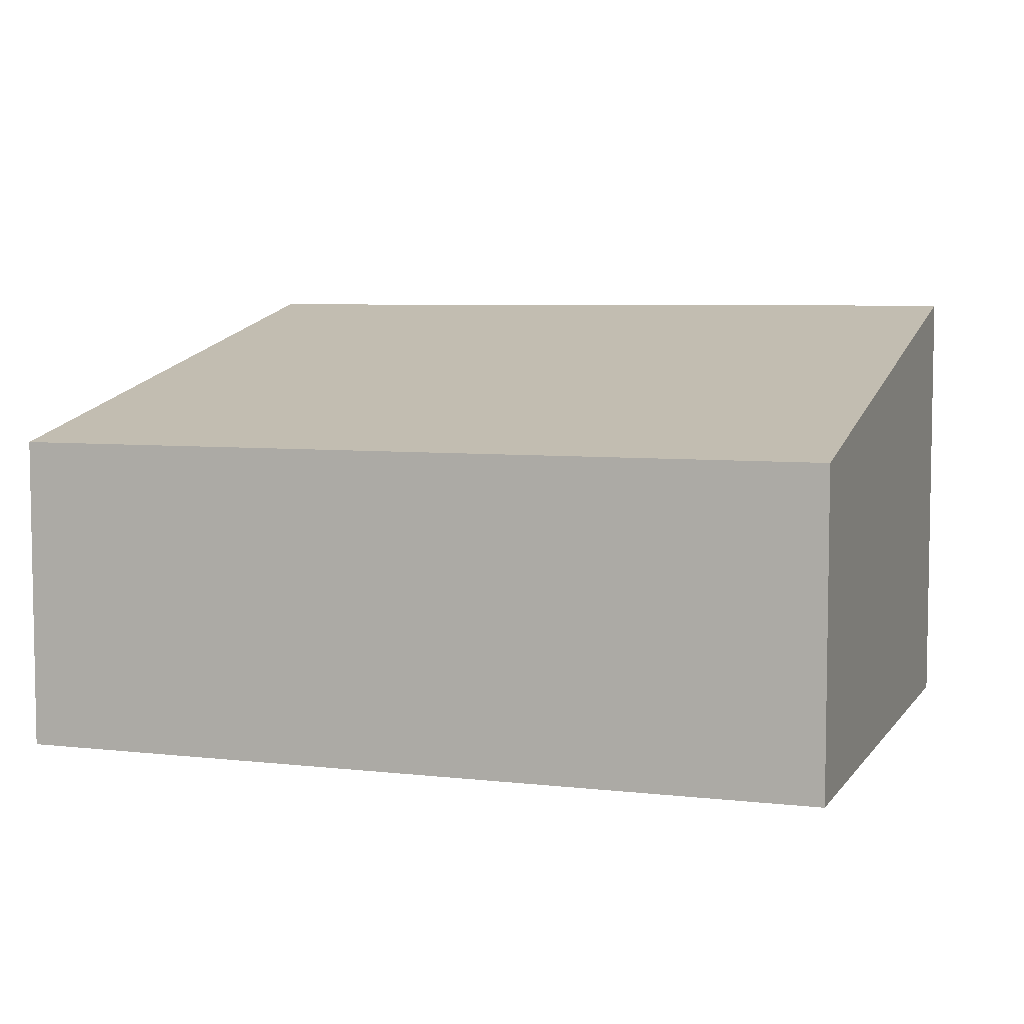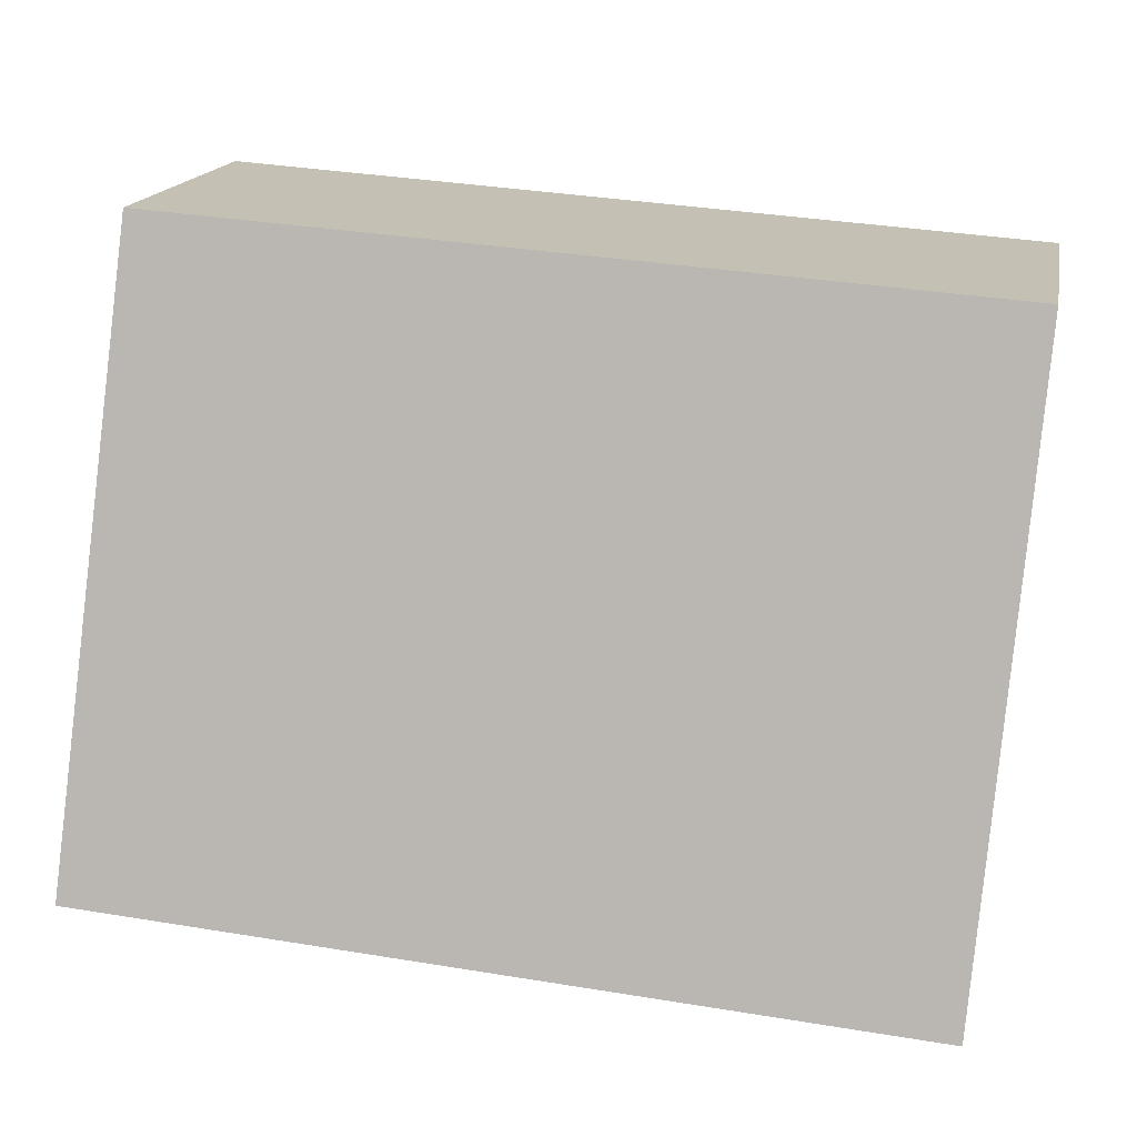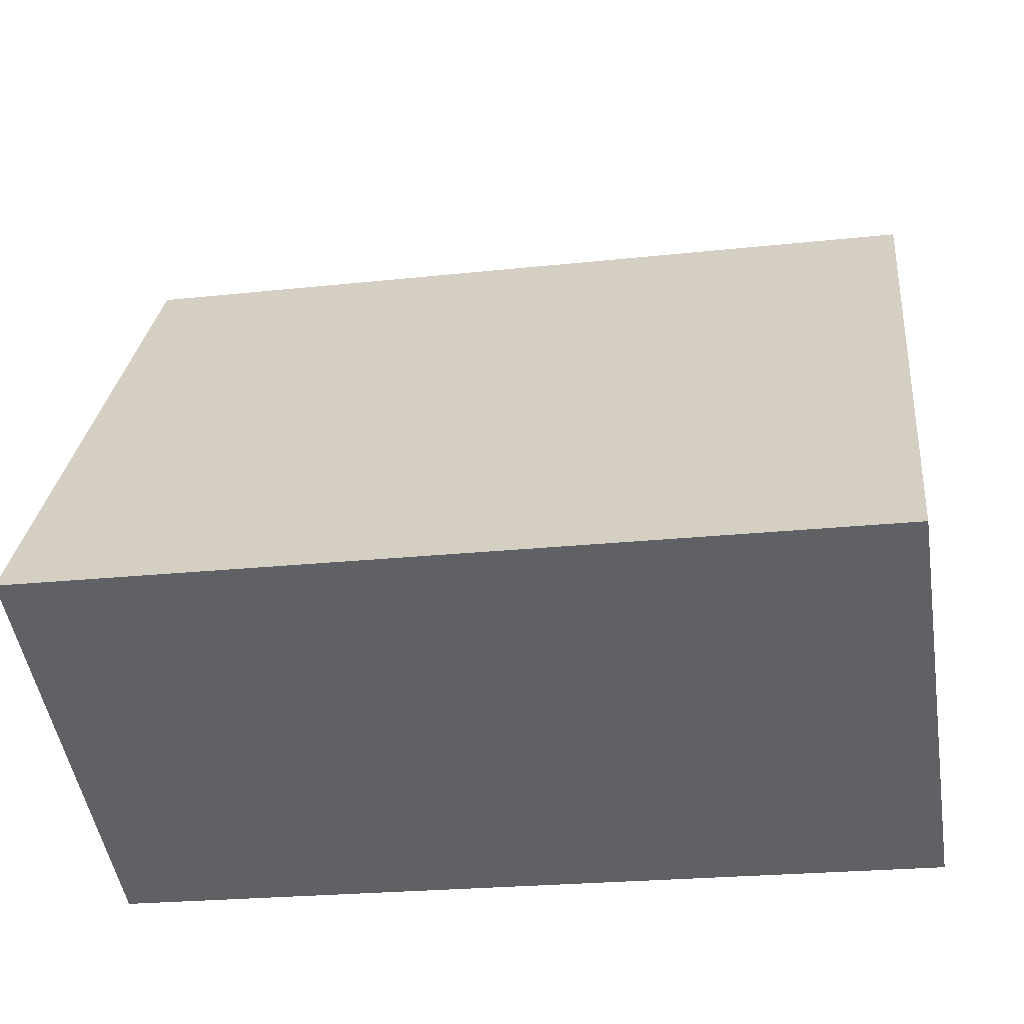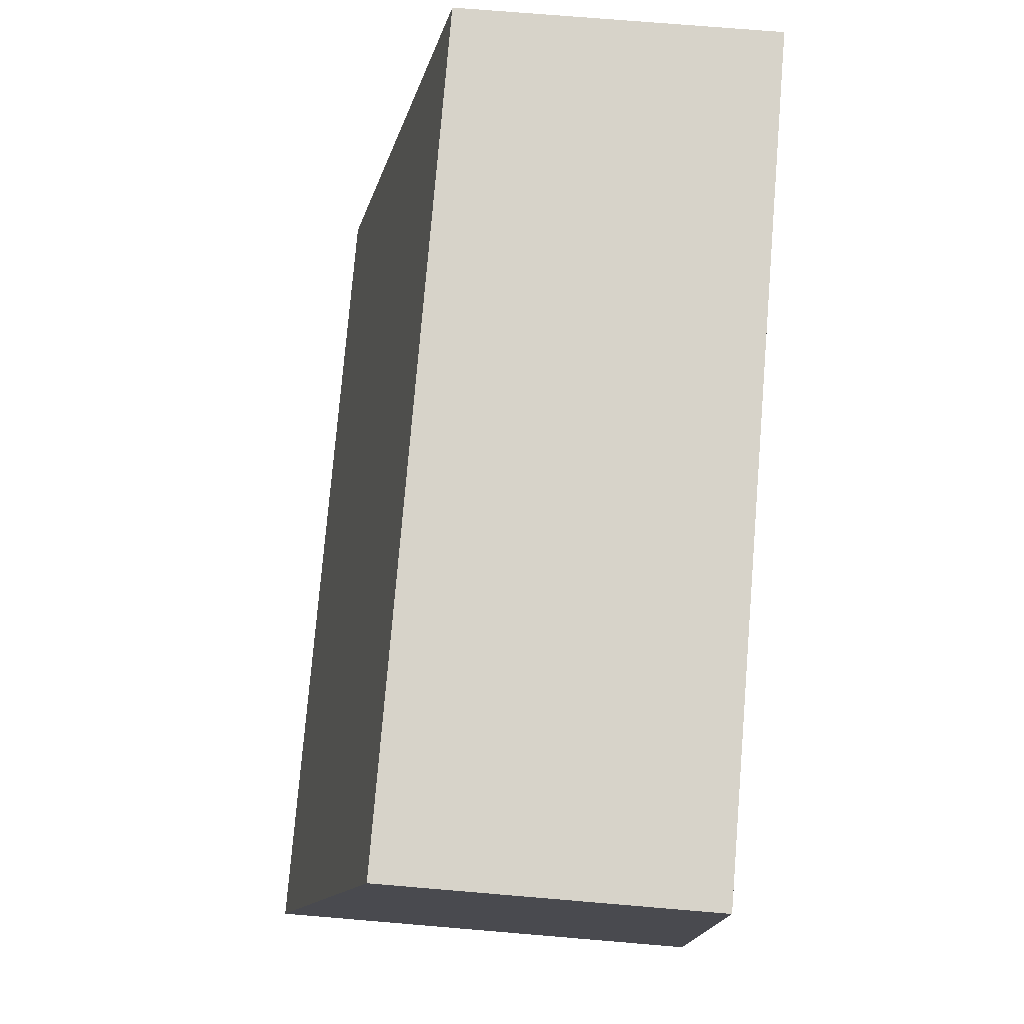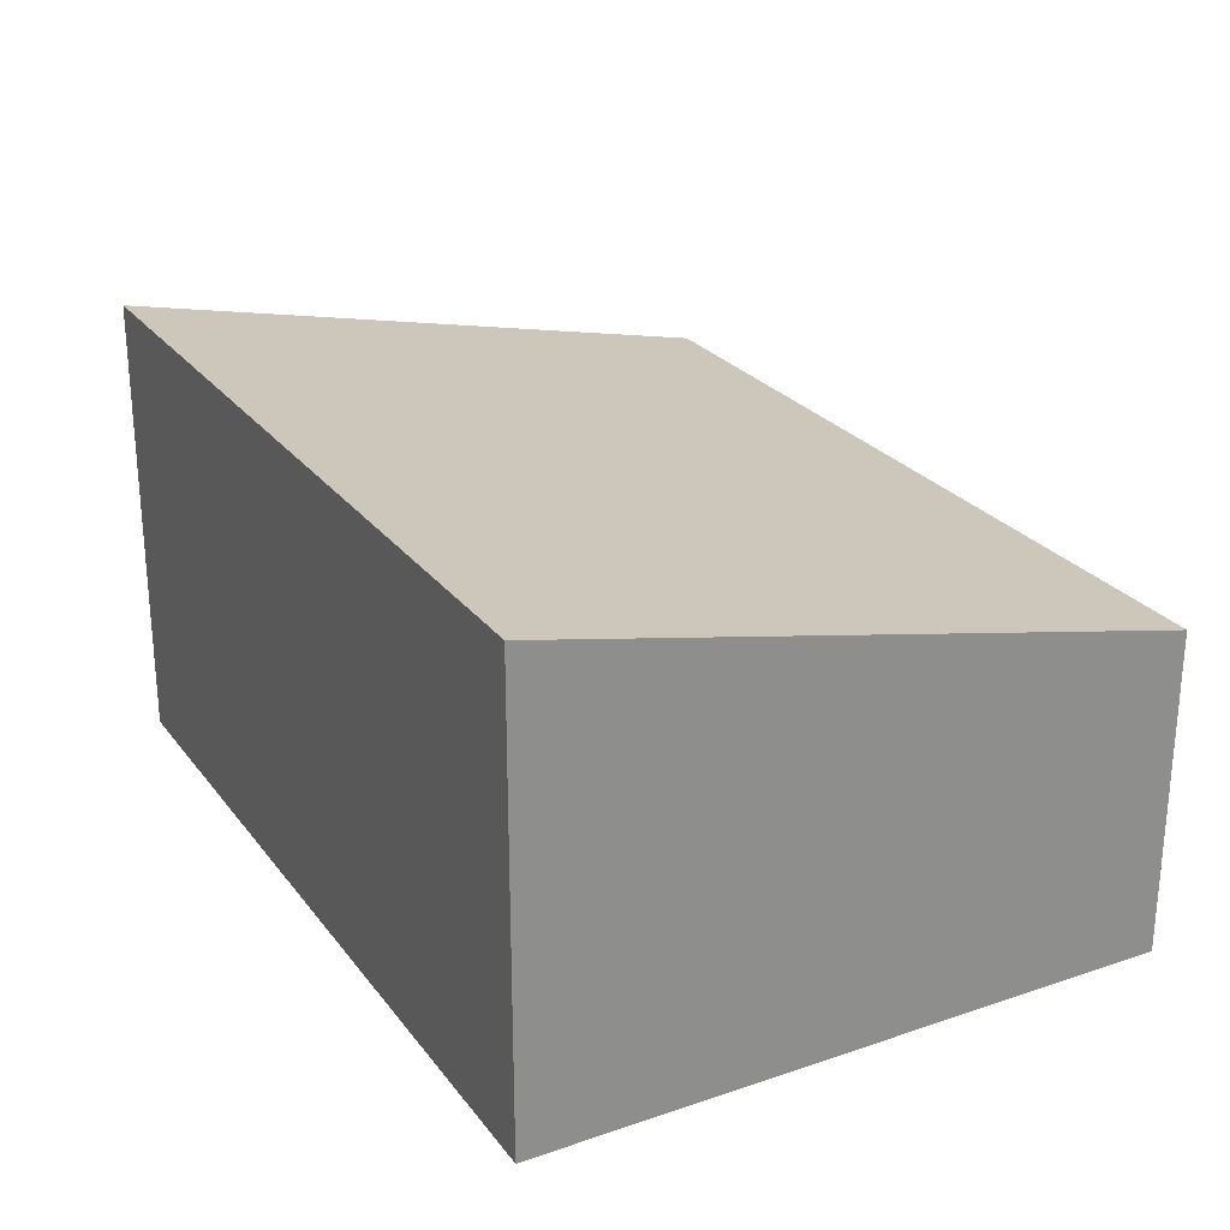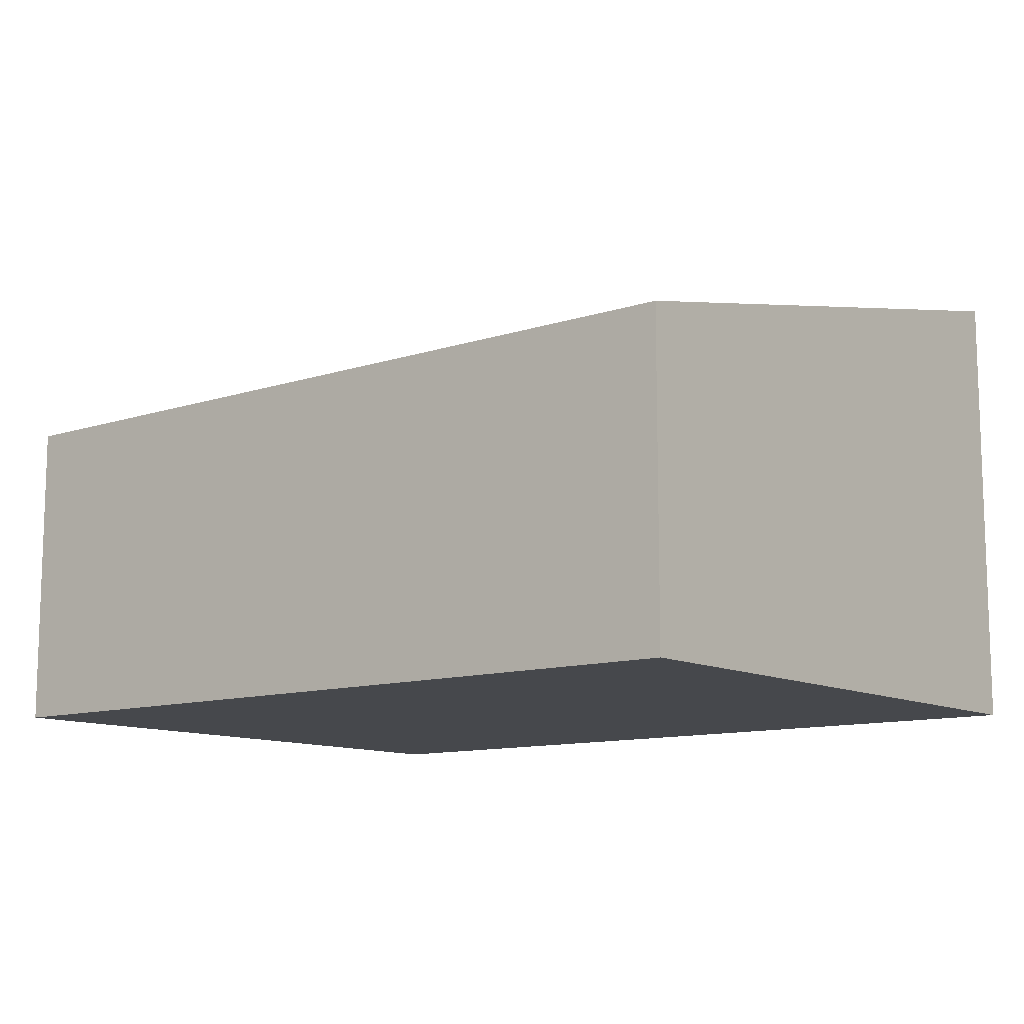
<metadata>
{"format":"obj","ext":"obj","renderer":"f3d","projection":"perspective","resolution":1024,"background":"white","views":[{"elev":6.0,"azim":15.1,"up":"+Y"},{"elev":17.0,"azim":-169.0,"up":"+Z"},{"elev":-49.2,"azim":-171.0,"up":"+Z"},{"elev":72.2,"azim":-85.2,"up":"+Z"},{"elev":25.6,"azim":-122.6,"up":"+Y"},{"elev":-11.3,"azim":34.5,"up":"+Y"}]}
</metadata>
<code>
v  0 1.572 9.626e-17
v  4.35 2.256 -2.819
v  0.226 2.256 -3.118
v  4.109 1.574 0.287
v  4.35 1.726e-16 -2.819
v  0.226 1.909e-16 -3.118
v  0 0 0
v  4.109 -1.757e-17 0.287
g defaultobject
f 1 2 3
f 2 1 4
f 5 3 2
f 3 5 6
f 6 1 3
f 1 6 7
f 1 8 4
f 8 1 7
f 4 5 2
f 5 4 8
f 8 6 5
f 6 8 7

</code>
